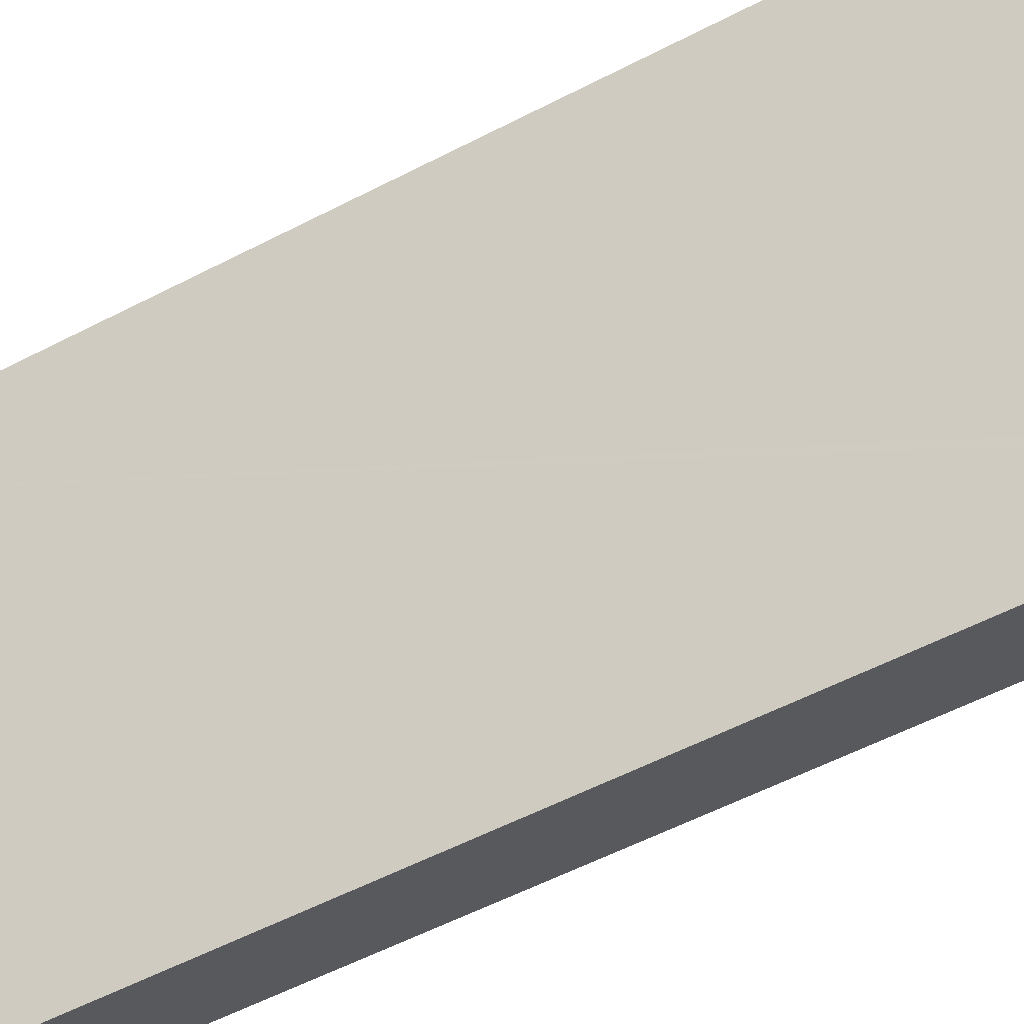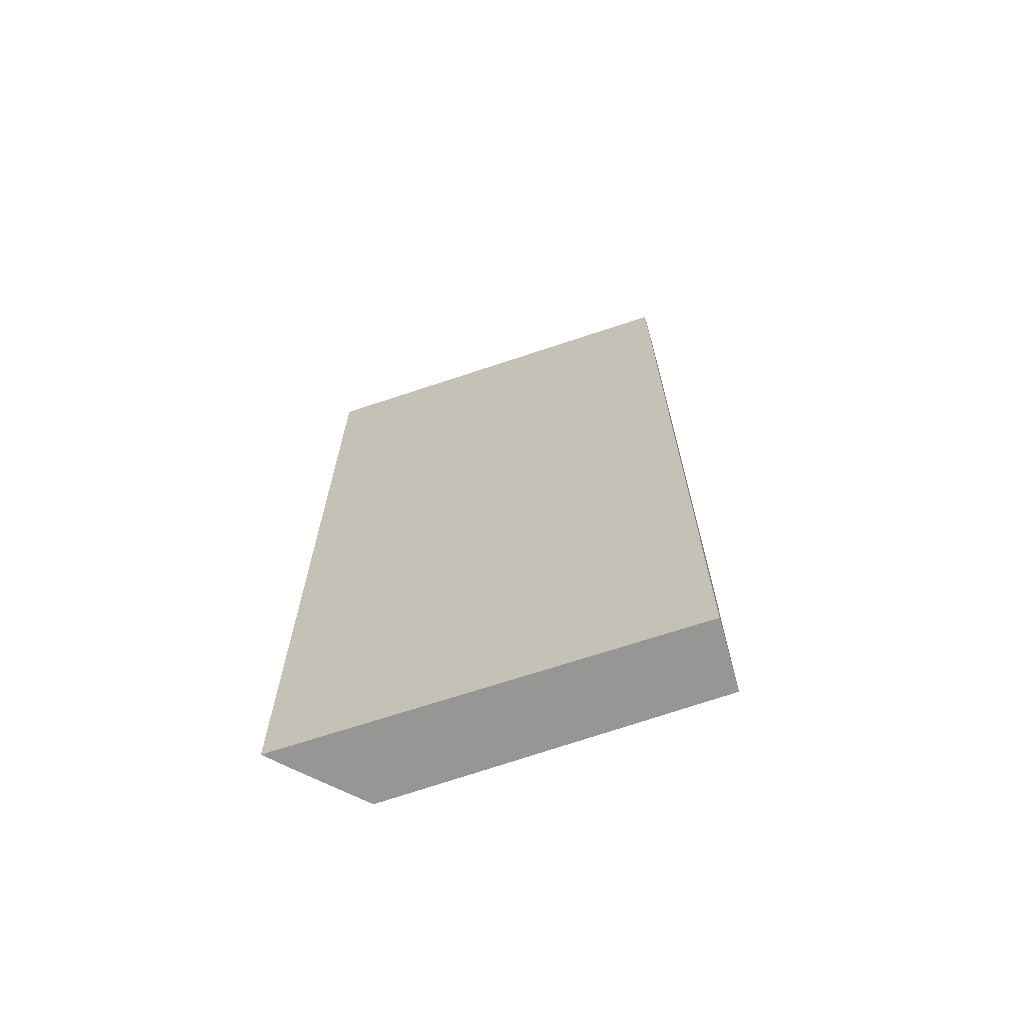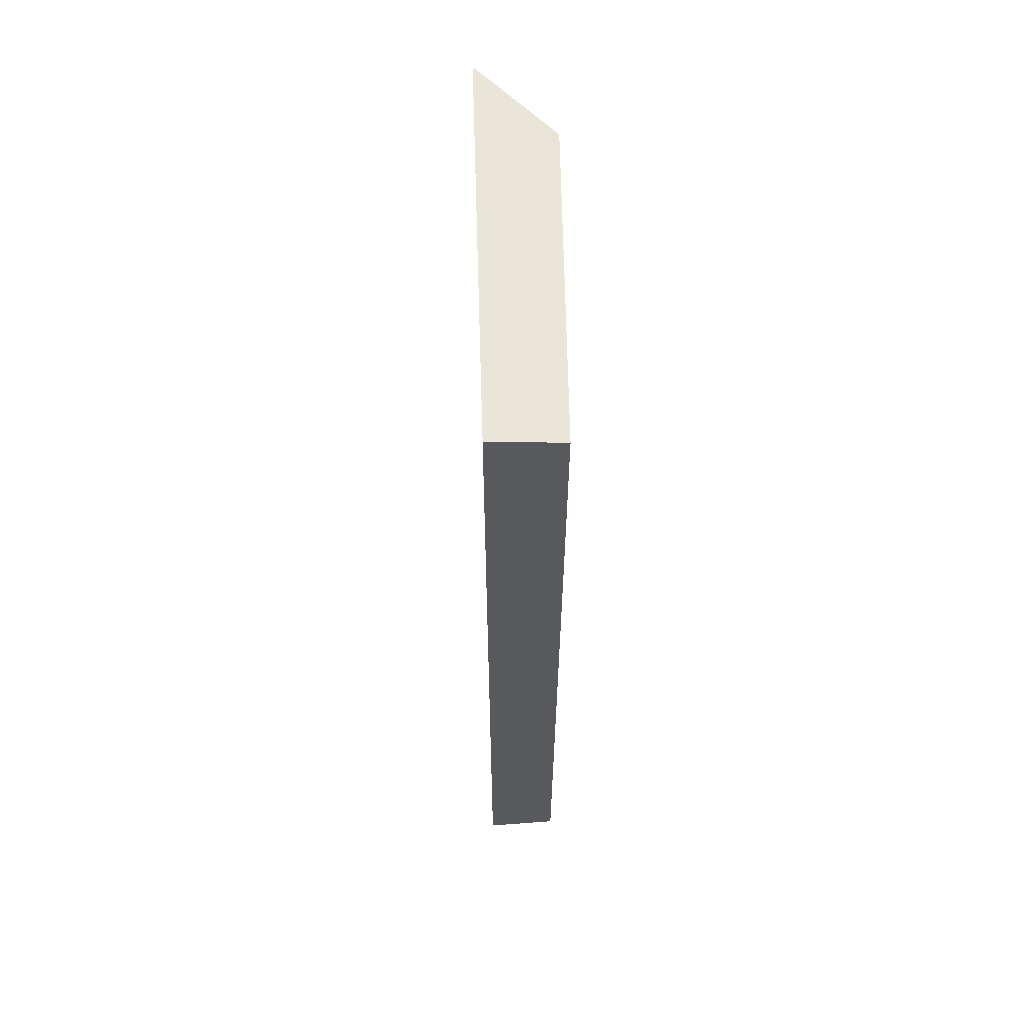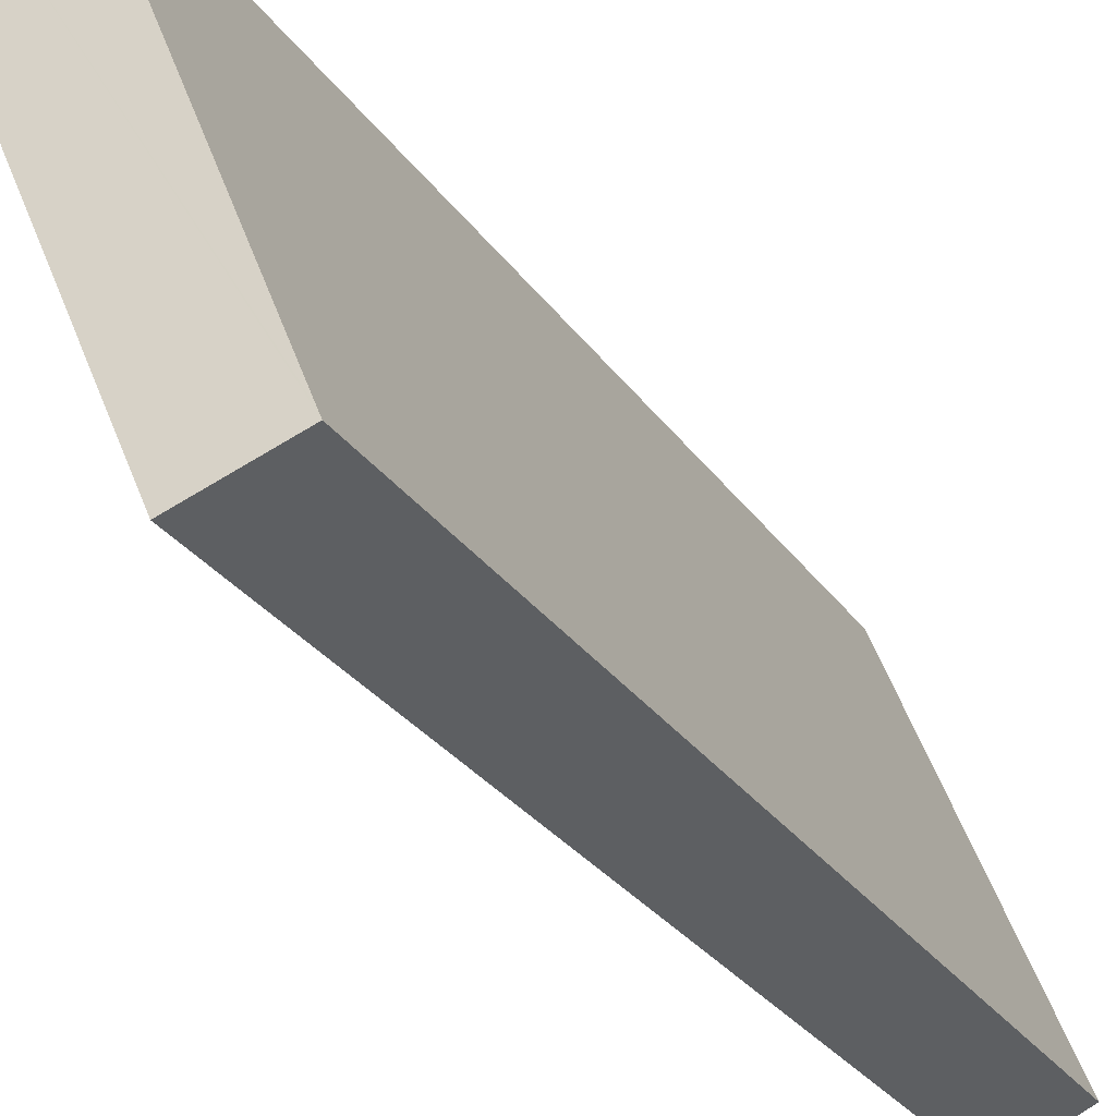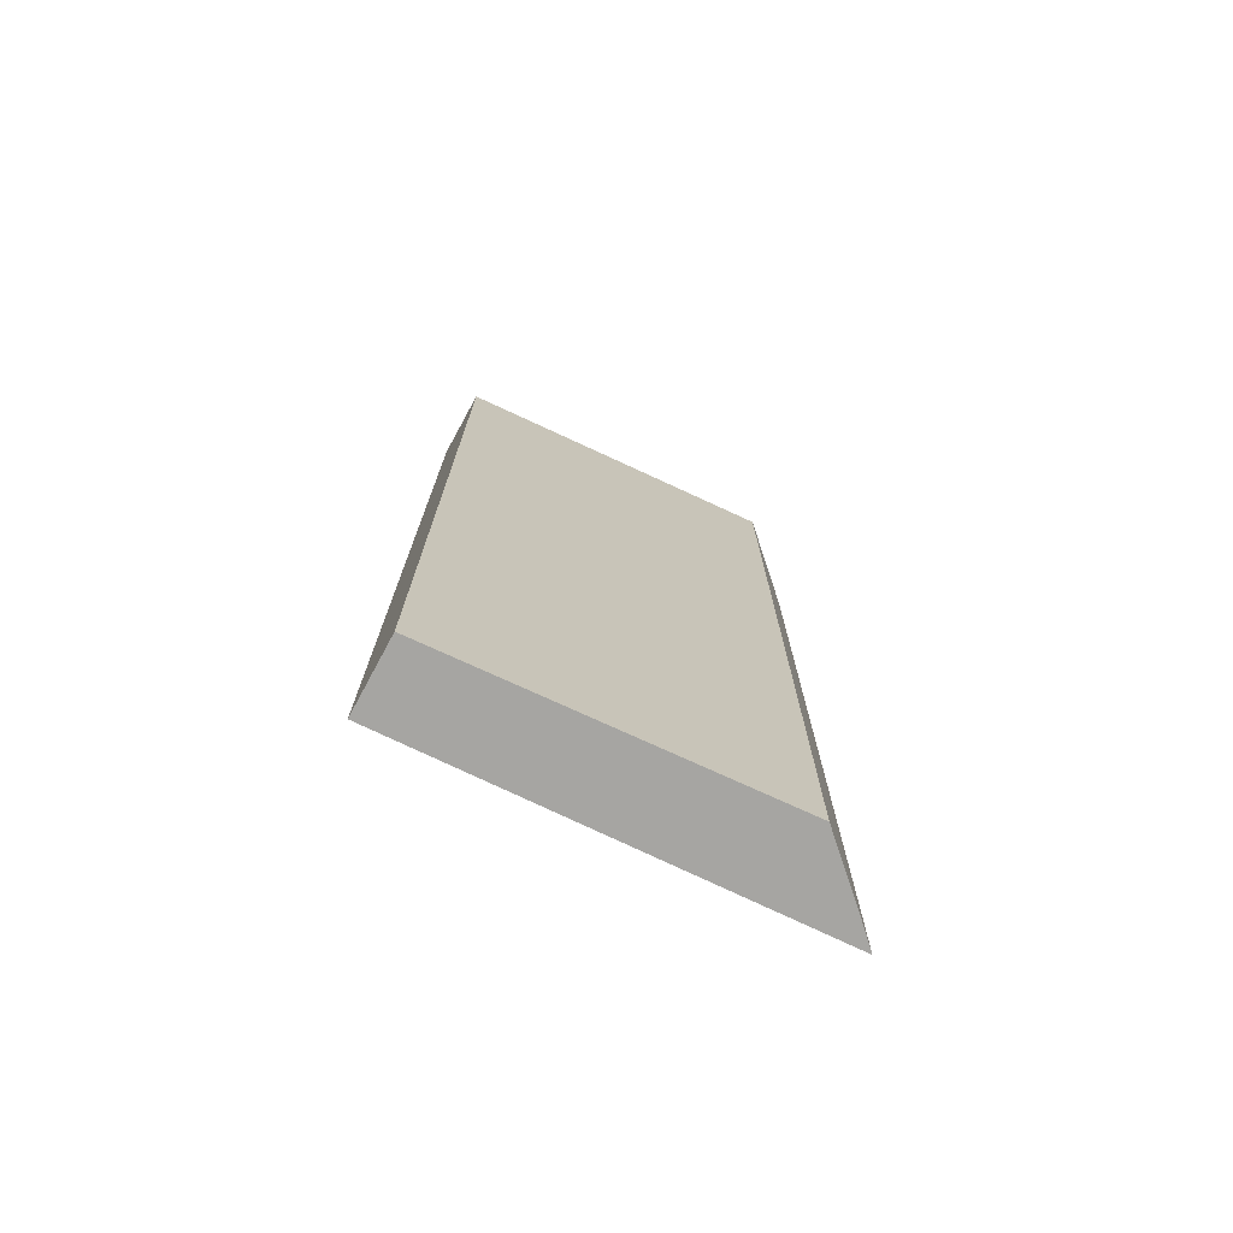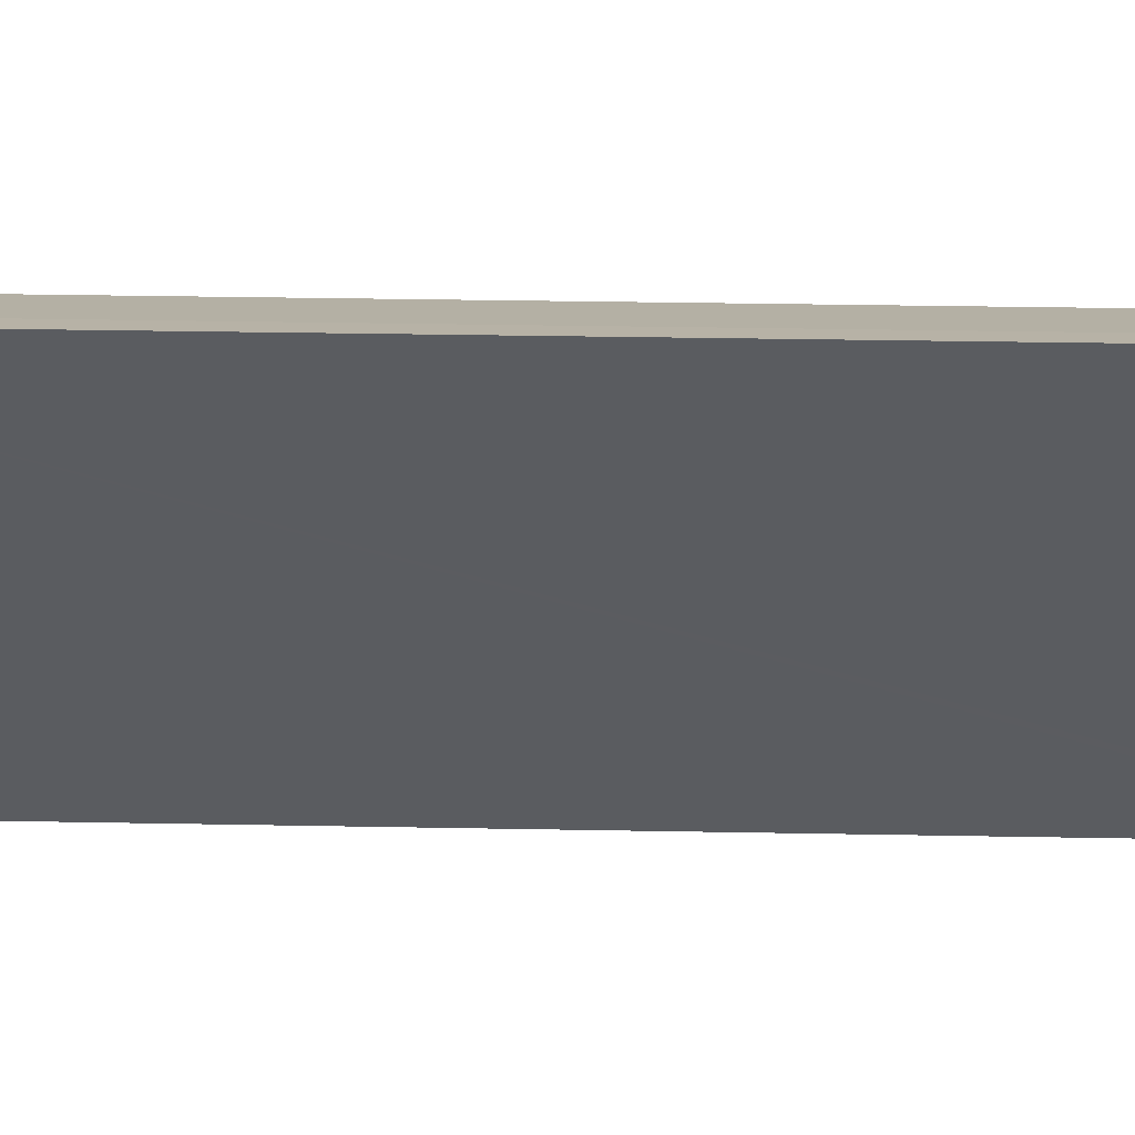
<metadata>
{"format":"obj","ext":"obj","renderer":"f3d","projection":"perspective","resolution":1024,"background":"white","views":[{"elev":-55.5,"azim":118.8,"up":"+Z"},{"elev":-67.7,"azim":131.7,"up":"+Y"},{"elev":60.1,"azim":-158.6,"up":"+Y"},{"elev":-25.5,"azim":-154.7,"up":"+Z"},{"elev":-73.8,"azim":-92.6,"up":"+Y"},{"elev":32.5,"azim":91.5,"up":"+Z"}]}
</metadata>
<code>
v  0 21.68 1.327e-15
v  1.654 21.93 -0.59
v  1.579 21.93 -0.766
v  5.508 21.93 8.42
v  4.857 21.85 8.182
v  0.047 21.68 0.115
v  3.061 21.66 7.488
v  5.508 -5.156e-16 8.42
v  4.857 -5.01e-16 8.182
v  3.061 -4.585e-16 7.488
v  1.579 4.69e-17 -0.766
v  1.654 3.613e-17 -0.59
v  0 0 0
v  0.047 -7.042e-18 0.115
g defaultobject
f 1 2 3
f 2 1 4
f 4 1 5
f 5 1 6
f 5 6 7
f 5 8 4
f 8 5 9
f 7 9 5
f 9 7 10
f 8 2 4
f 2 8 3
f 3 8 11
f 11 8 12
f 11 1 3
f 1 11 13
f 13 6 1
f 6 13 7
f 7 13 10
f 10 13 14
f 12 13 11
f 13 12 14
f 14 12 8
f 14 8 10
f 10 8 9

</code>
